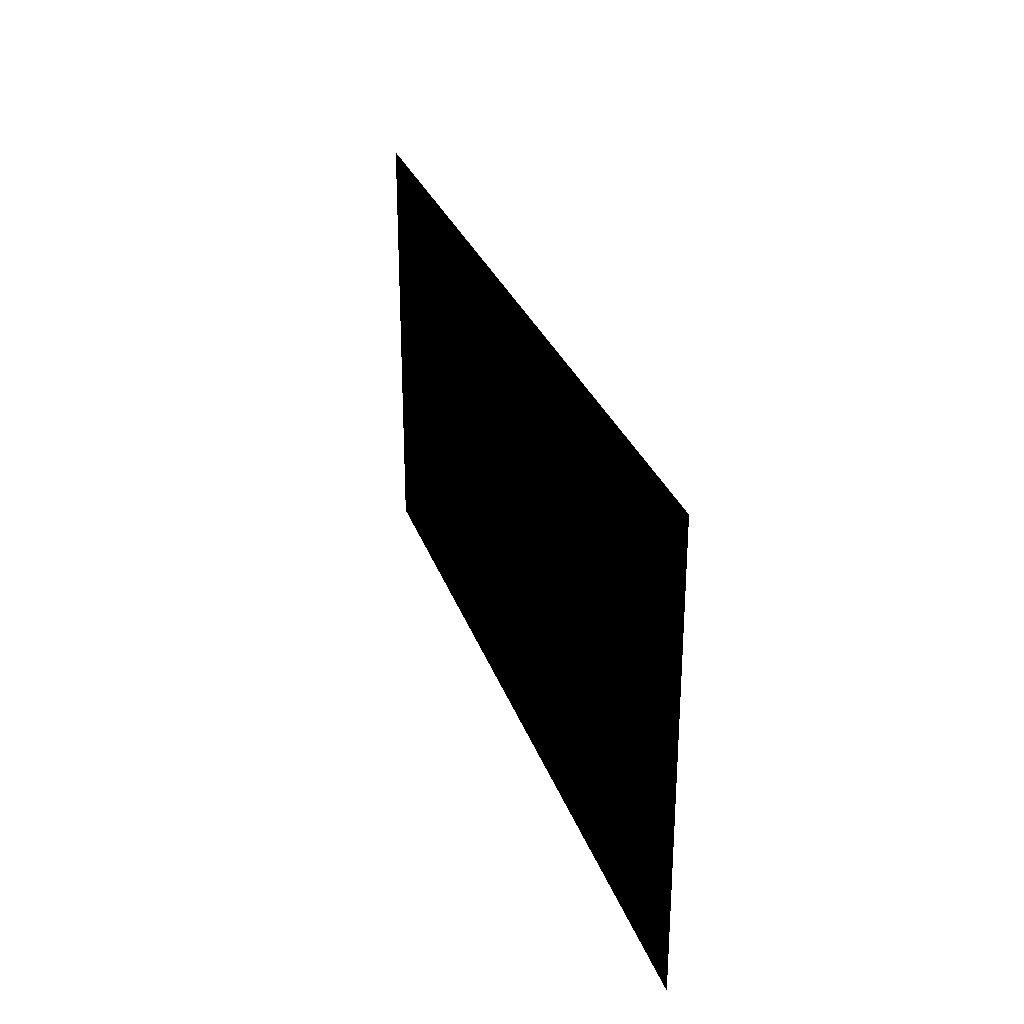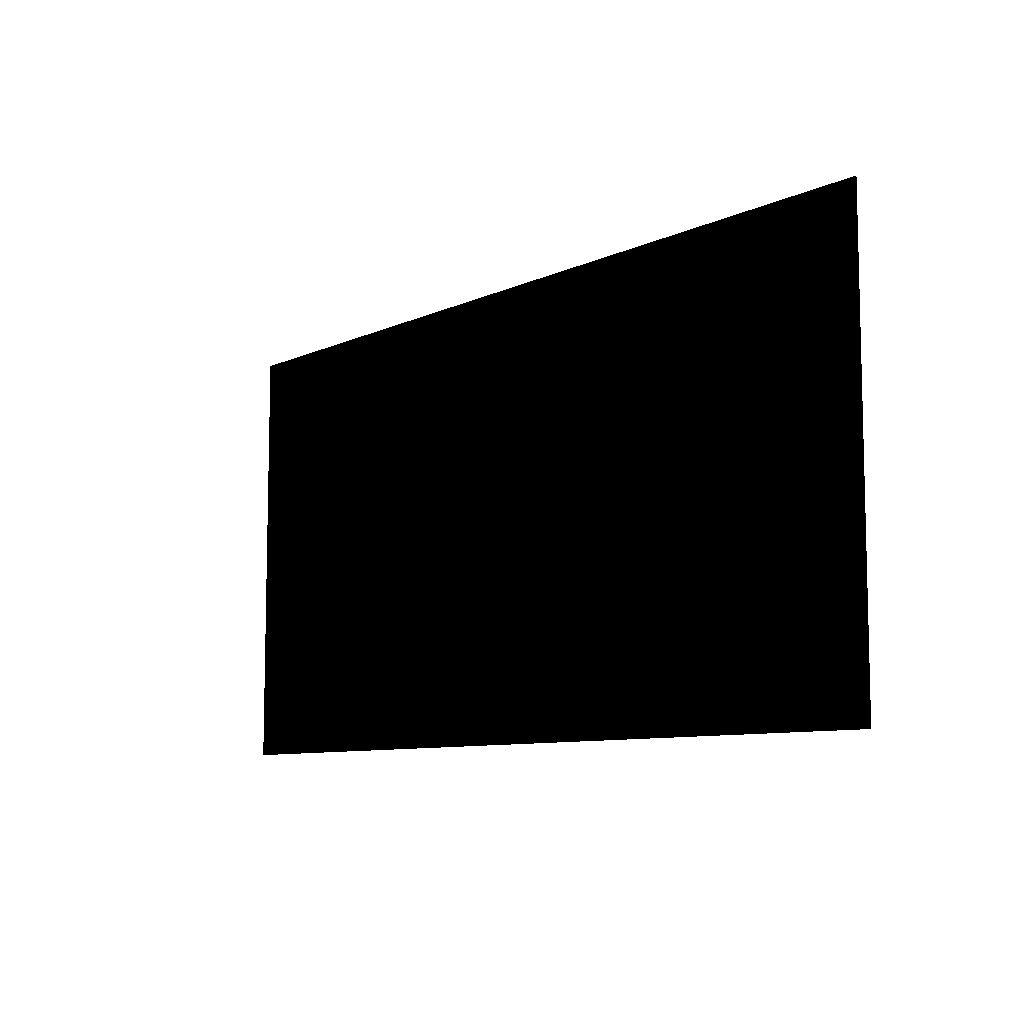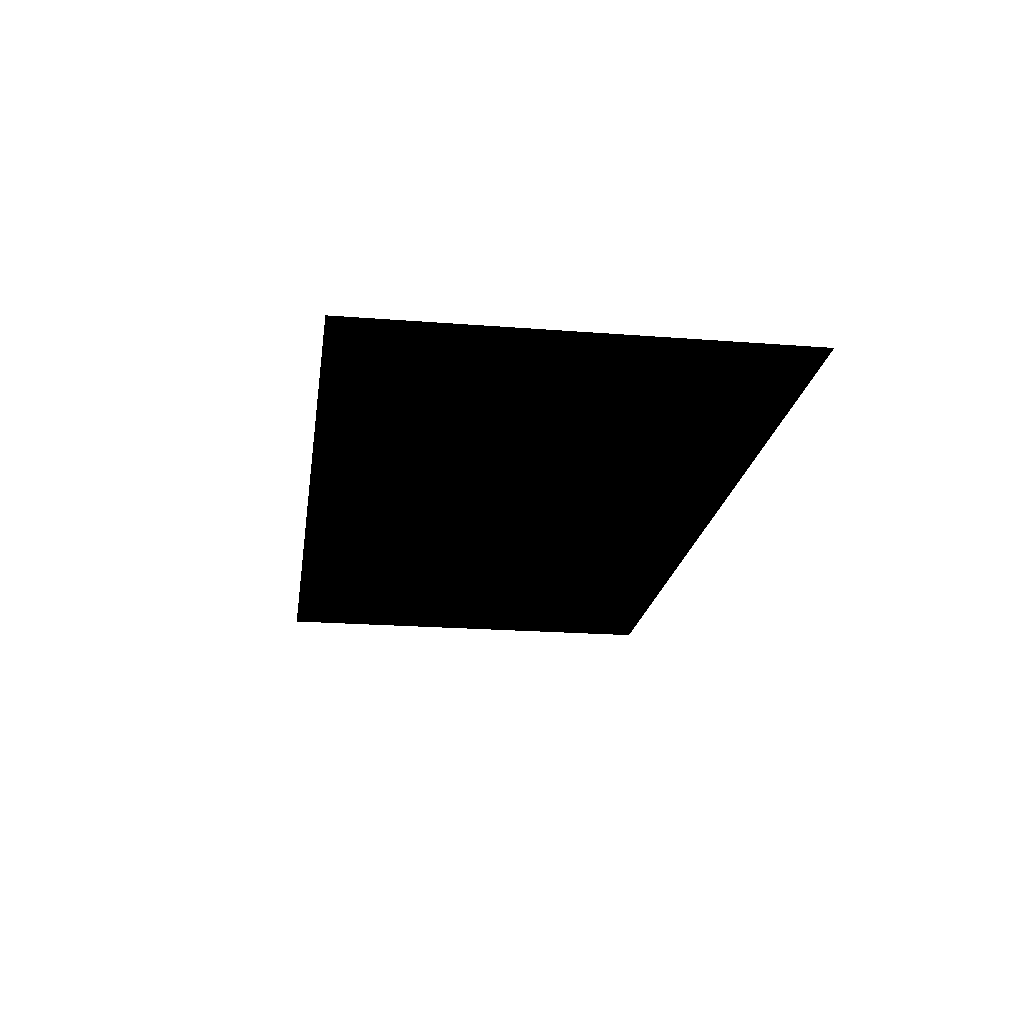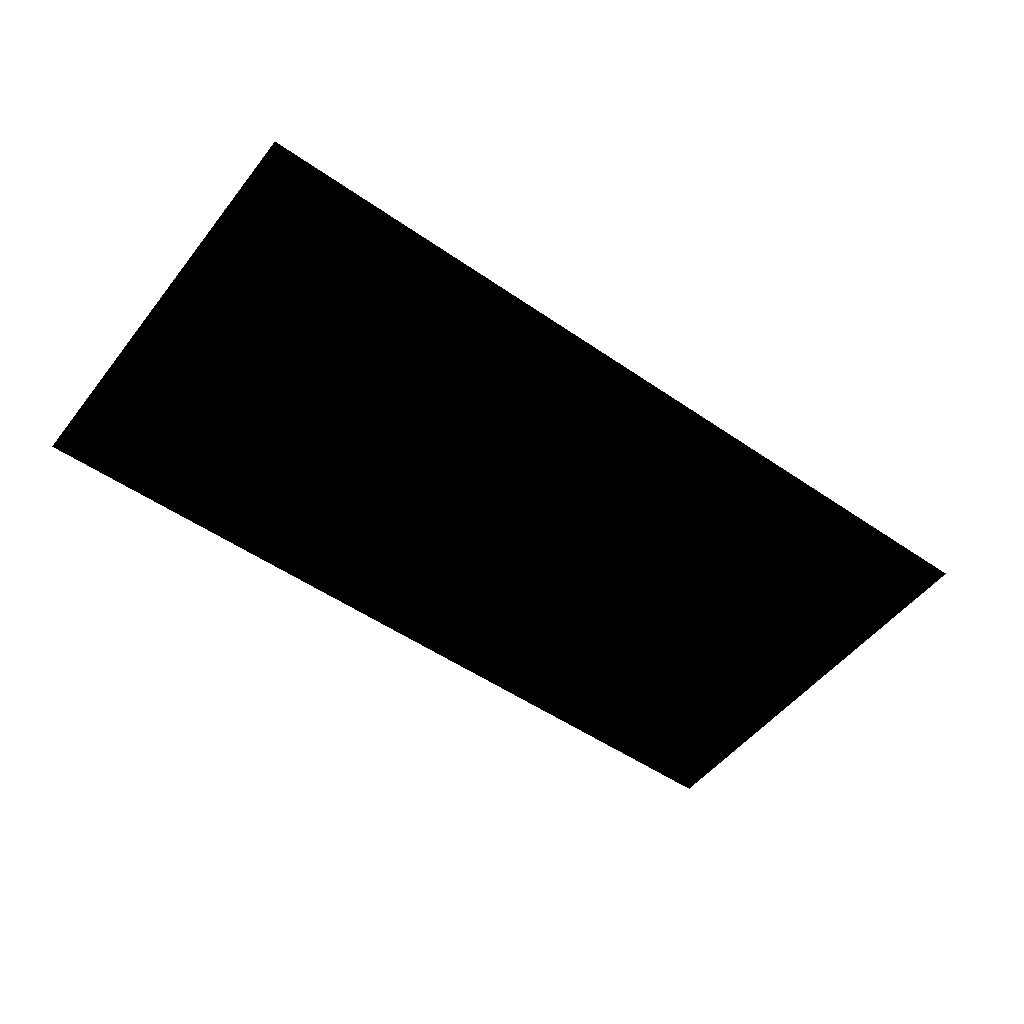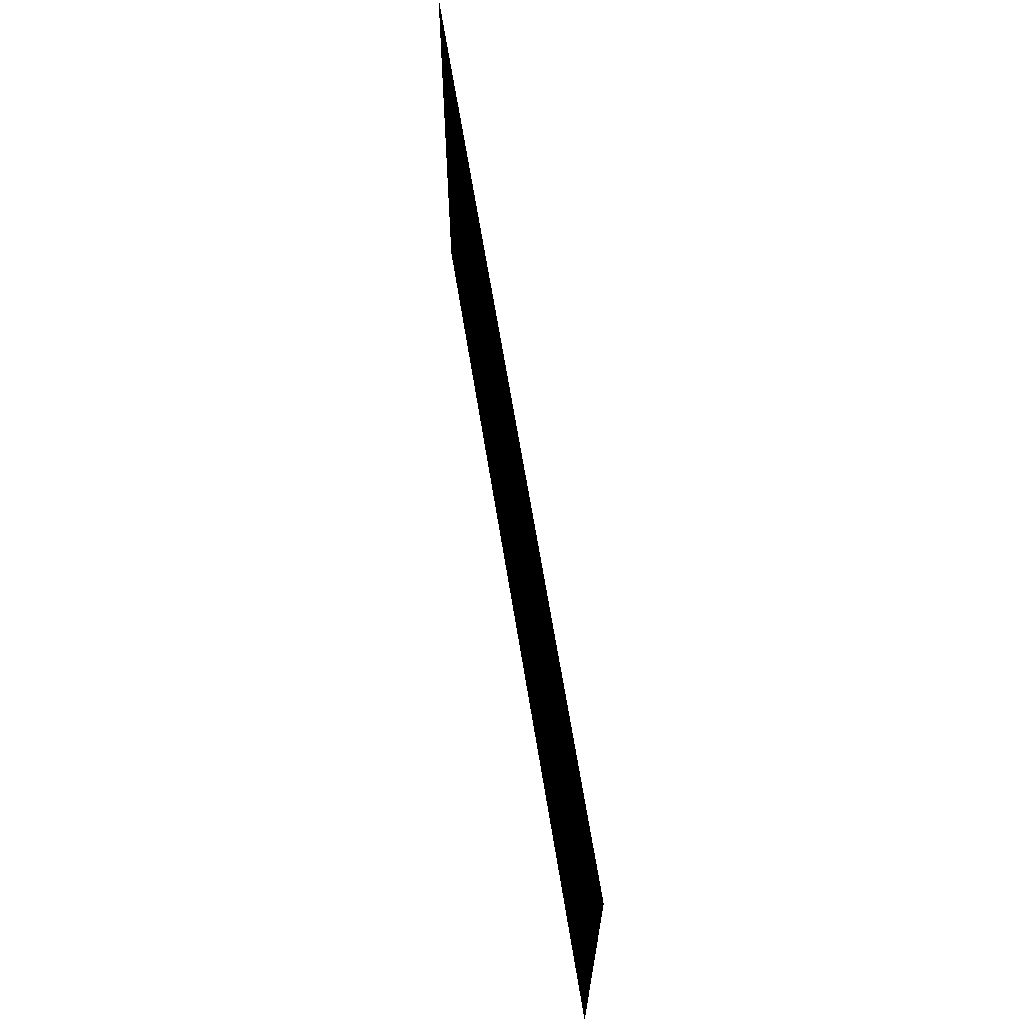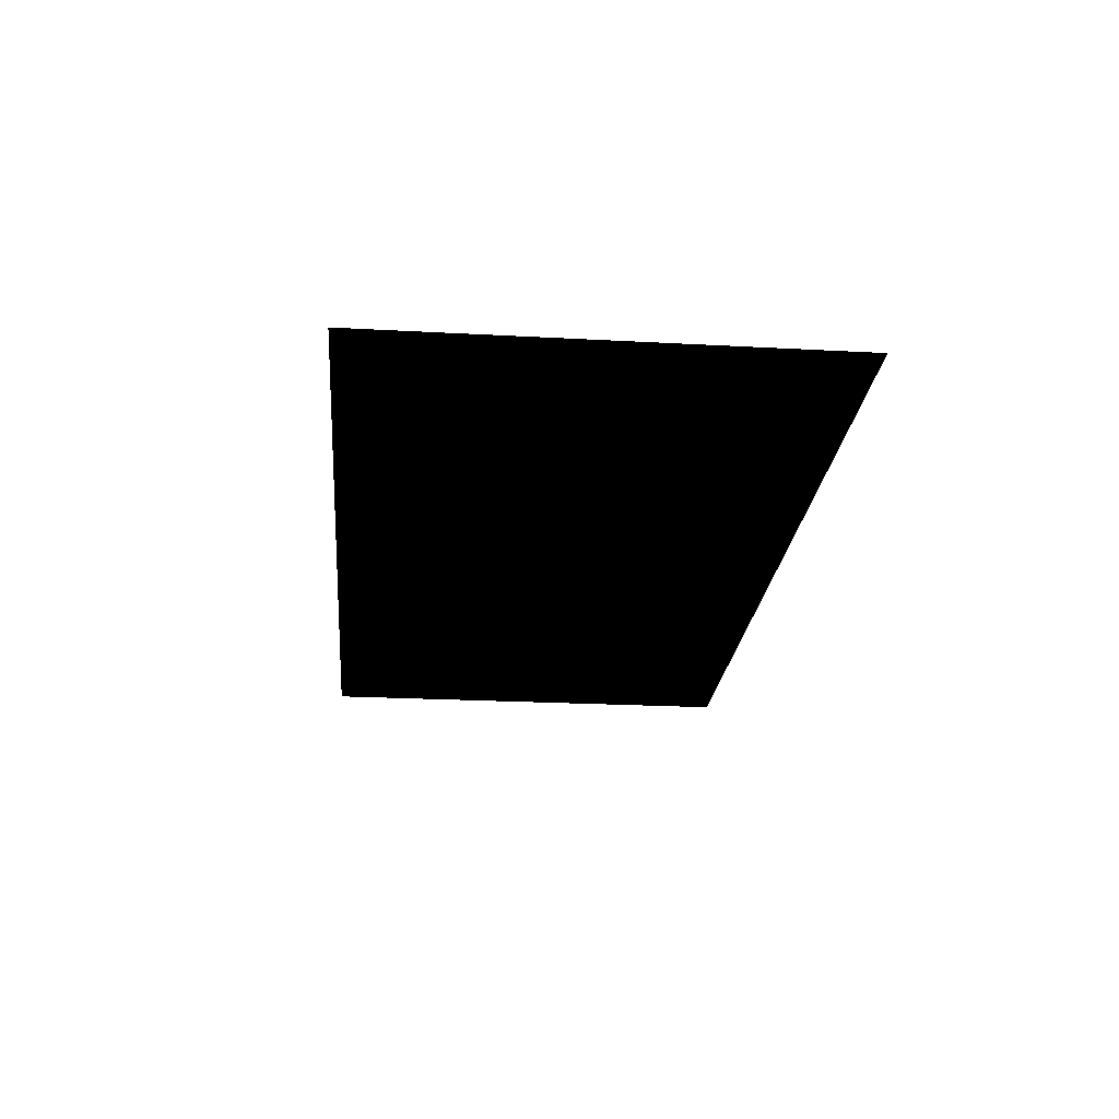
<metadata>
{"format":"obj","ext":"obj","renderer":"f3d","projection":"perspective","resolution":1024,"background":"white","views":[{"elev":27.8,"azim":73.3,"up":"+Y"},{"elev":-8.6,"azim":51.3,"up":"+Y"},{"elev":-20.6,"azim":-98.1,"up":"+Z"},{"elev":-51.3,"azim":-36.9,"up":"+Z"},{"elev":64.5,"azim":-99.1,"up":"+Y"},{"elev":-23.0,"azim":84.7,"up":"+Z"}]}
</metadata>
<code>
g 8_1
v 1.25 0.625 -1.907e-05
v -1.25 -0.625 -1.907e-05
v -1.25 0.625 -1.907e-05
v 1.25 -0.625 -1.907e-05
g 8_1_0
f 3 2 1
f 2 4 1

</code>
